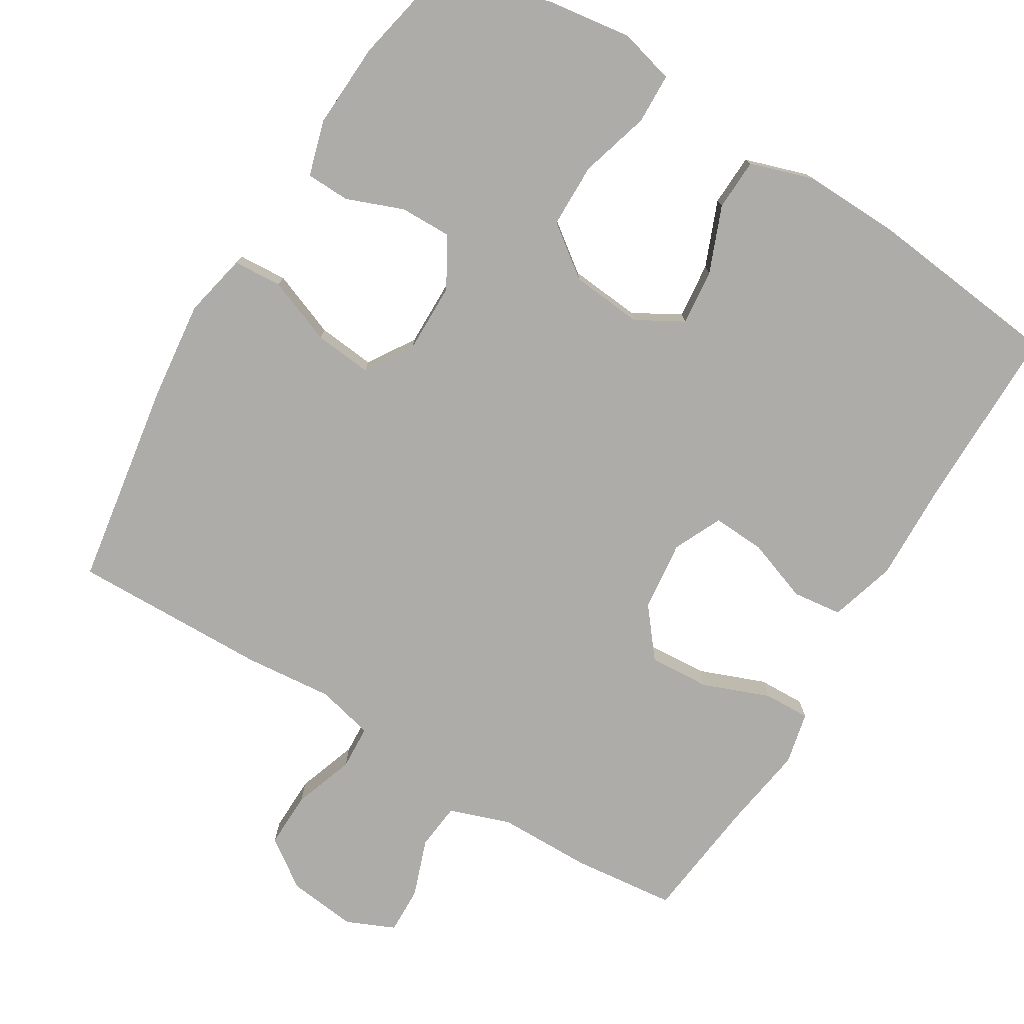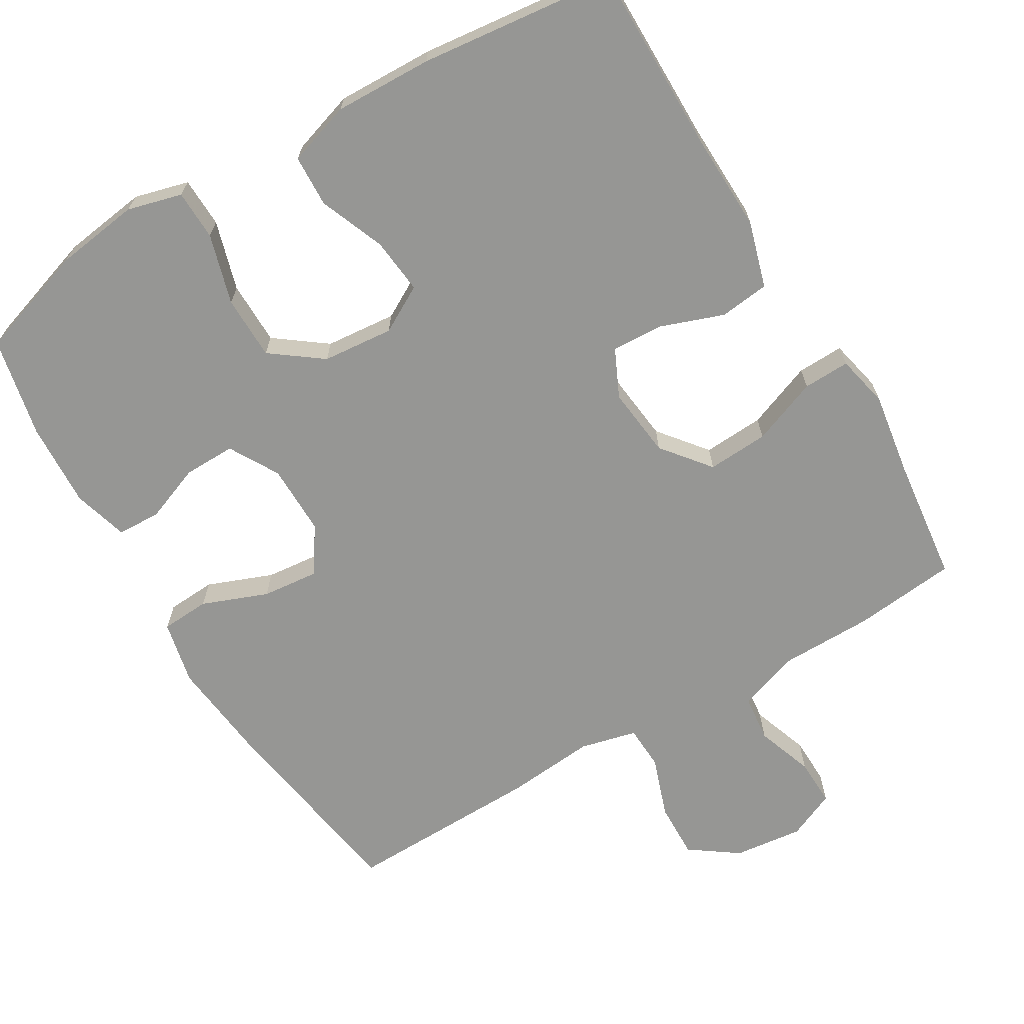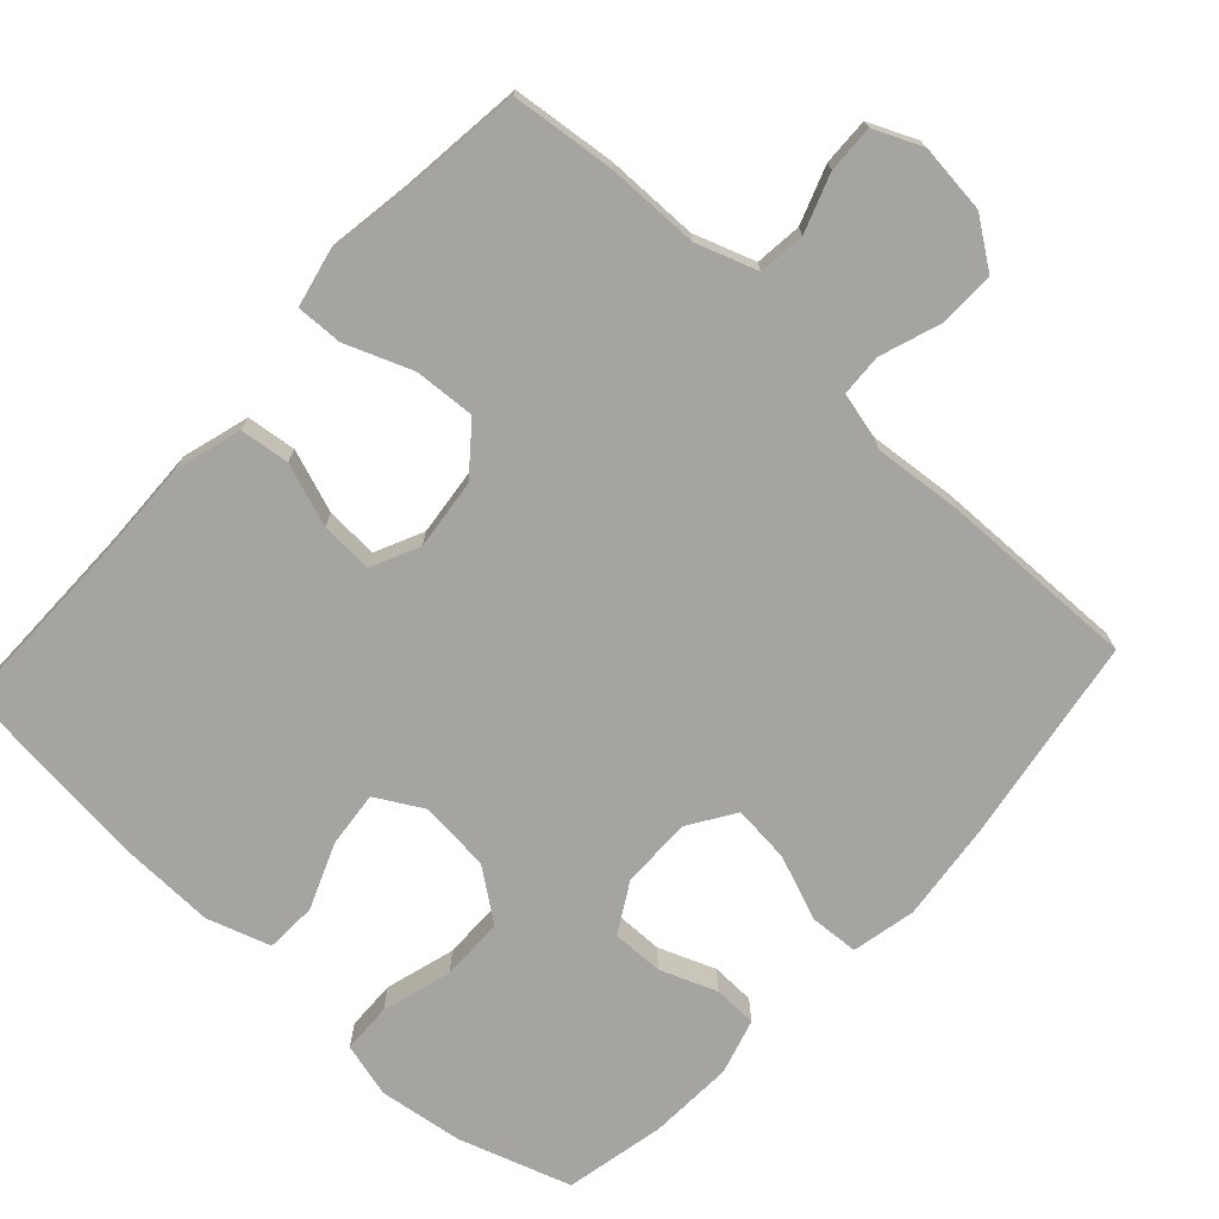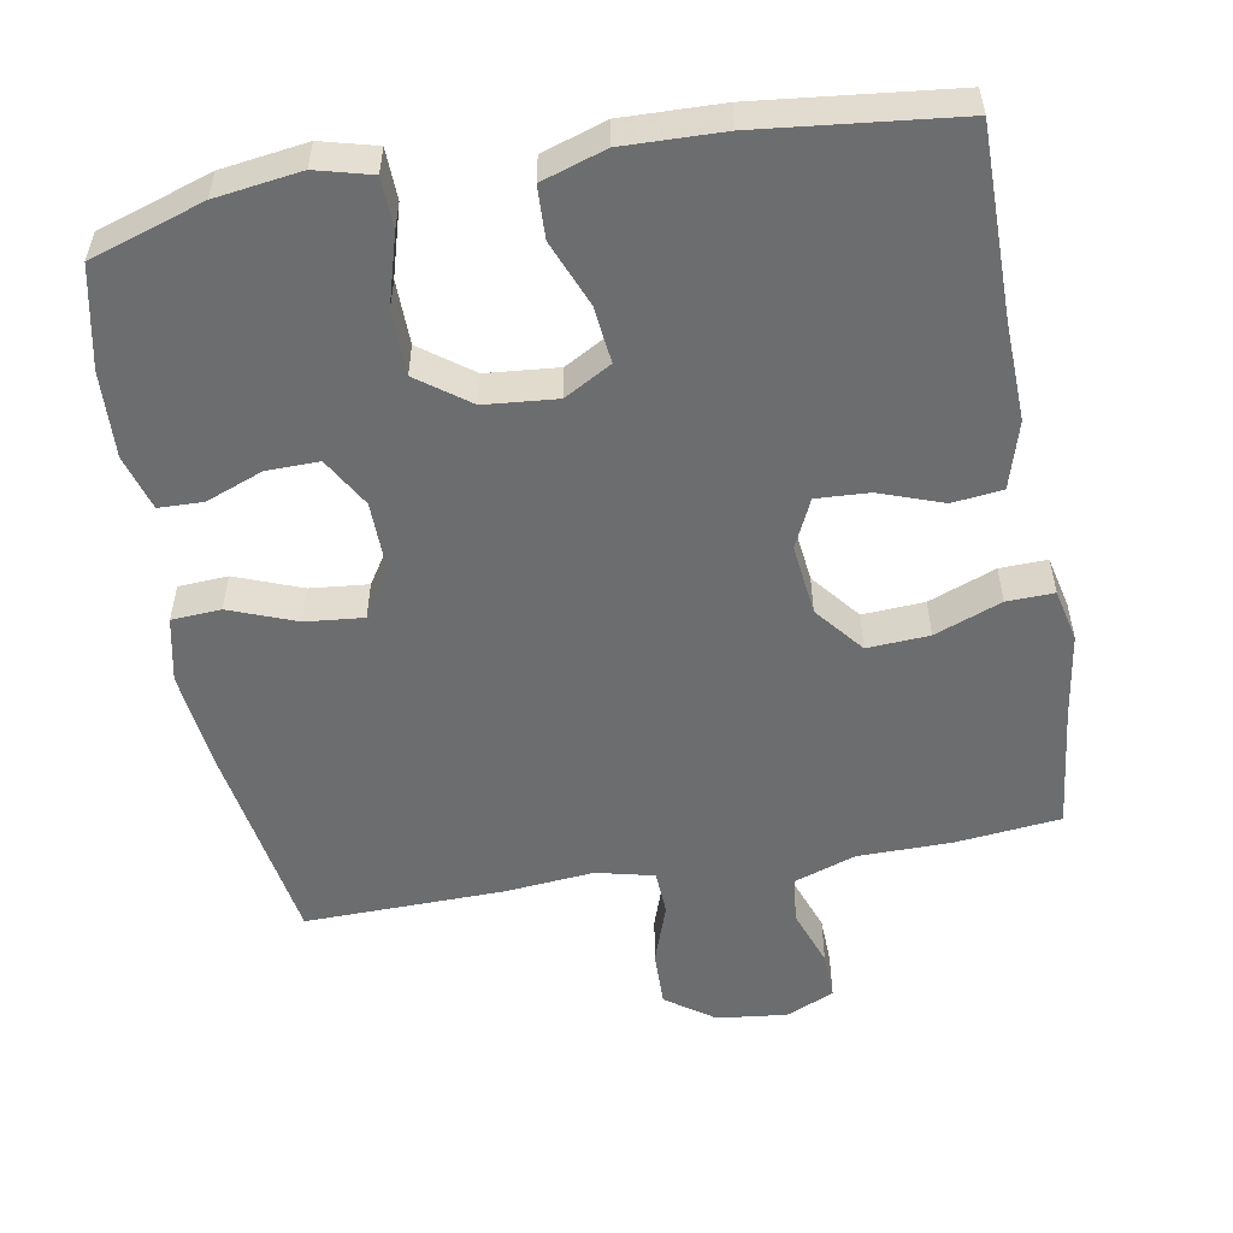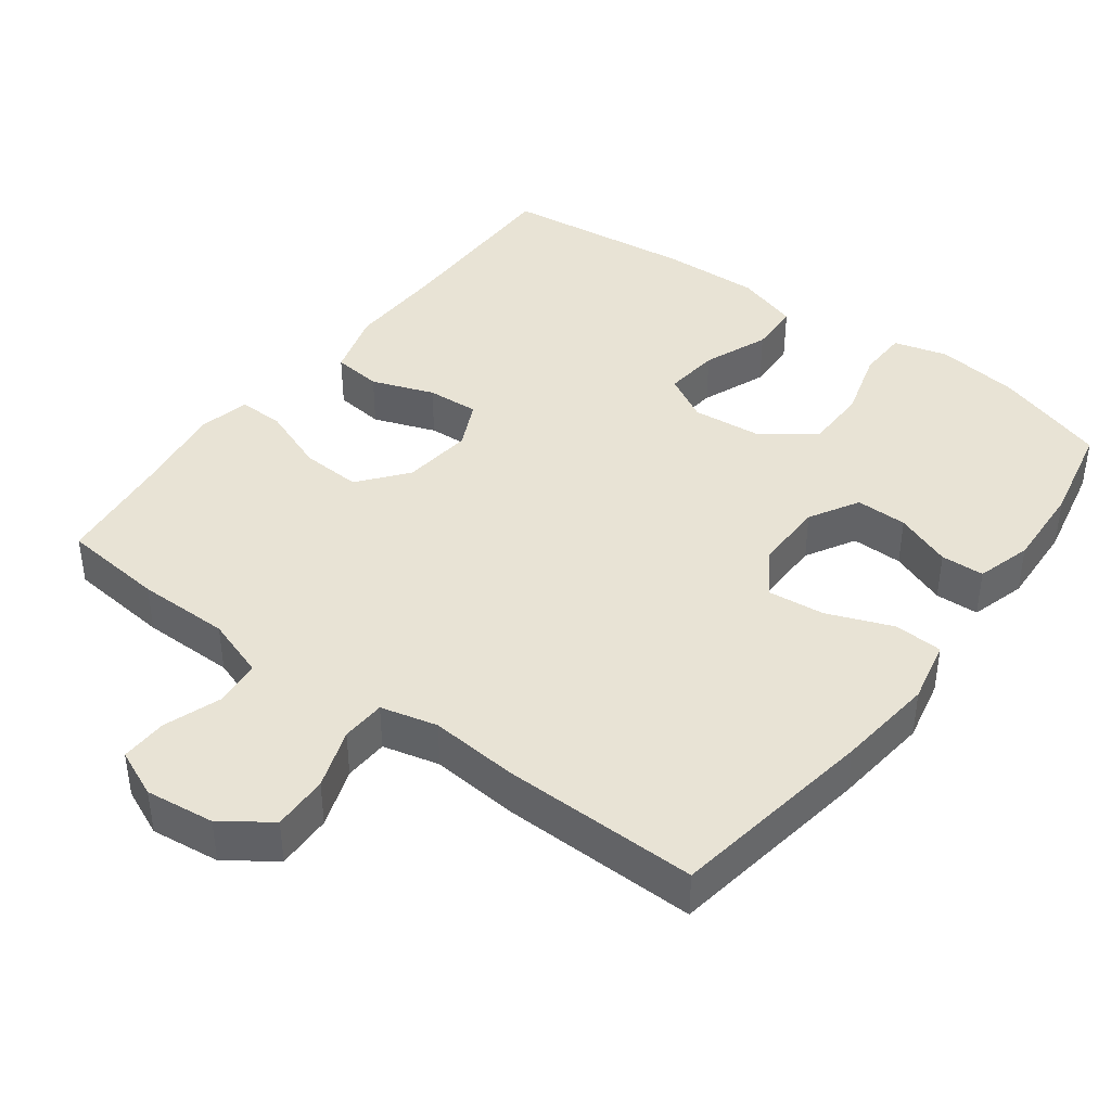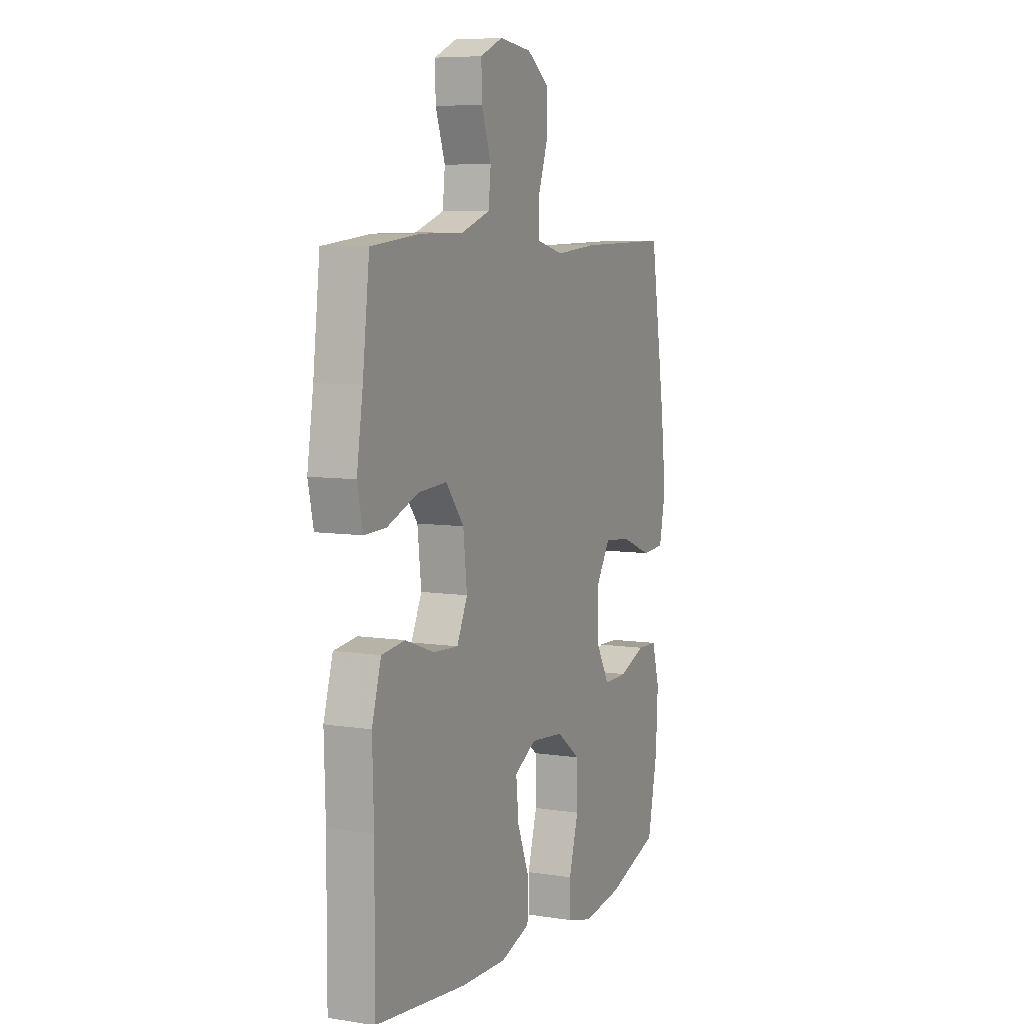
<metadata>
{"format":"obj","ext":"obj","renderer":"f3d","projection":"perspective","resolution":1024,"background":"white","views":[{"elev":-76.7,"azim":148.8,"up":"+Y"},{"elev":-67.7,"azim":-149.3,"up":"+Y"},{"elev":-73.3,"azim":-42.5,"up":"+Y"},{"elev":-53.9,"azim":-169.8,"up":"+Y"},{"elev":41.3,"azim":36.6,"up":"+Y"},{"elev":7.2,"azim":-65.9,"up":"+Z"}]}
</metadata>
<code>
v 0.5 0.07 -0.5
v 0.346 0.07 -0.55
v 0.23 0.07 -0.566
v 0.155 0.07 -0.546
v 0.153 0.07 -0.477
v 0.181 0.07 -0.381
v 0.18 0.07 -0.293
v 0.11 0.07 -0.241
v 0.012 0.07 -0.232
v -0.052 0.07 -0.268
v -0.044 0.07 -0.345
v -0.008 0.07 -0.435
v -0.011 0.07 -0.506
v -0.098 0.07 -0.534
v -0.233 0.07 -0.53
v -0.5 0.07 -0.5
v -0.499 0.07 -0.246
v -0.503 0.07 -0.109
v -0.476 0.07 -0.018
v -0.408 0.07 -0.01
v -0.322 0.07 -0.041
v -0.25 0.07 -0.045
v -0.219 0.07 0.021
v -0.23 0.07 0.118
v -0.283 0.07 0.184
v -0.367 0.07 0.179
v -0.458 0.07 0.144
v -0.522 0.07 0.142
v -0.538 0.07 0.214
v -0.52 0.07 0.33
v -0.5 0.07 0.5
v -0.358 0.07 0.515
v -0.23 0.07 0.516
v -0.146 0.07 0.545
v -0.139 0.07 0.609
v -0.167 0.07 0.688
v -0.169 0.07 0.753
v -0.103 0.07 0.782
v -0.008 0.07 0.771
v 0.058 0.07 0.724
v 0.056 0.07 0.647
v 0.027 0.07 0.564
v 0.03 0.07 0.503
v 0.108 0.07 0.484
v 0.229 0.07 0.495
v 0.5 0.07 0.5
v 0.545 0.07 0.215
v 0.56 0.07 0.08
v 0.541 0.07 -0.008
v 0.474 0.07 -0.012
v 0.384 0.07 0.023
v 0.305 0.07 0.031
v 0.264 0.07 -0.033
v 0.265 0.07 -0.13
v 0.304 0.07 -0.198
v 0.375 0.07 -0.197
v 0.453 0.07 -0.167
v 0.513 0.07 -0.169
v 0.535 0.07 -0.245
v 0.529 0.07 -0.362
v 0.5 0 -0.5
v 0.346 0 -0.55
v 0.23 0 -0.566
v 0.155 0 -0.546
v 0.153 0 -0.477
v 0.181 0 -0.381
v 0.18 0 -0.293
v 0.11 0 -0.241
v 0.012 0 -0.232
v -0.052 0 -0.268
v -0.044 0 -0.345
v -0.008 0 -0.435
v -0.011 0 -0.506
v -0.098 0 -0.534
v -0.233 0 -0.53
v -0.5 0 -0.5
v -0.499 0 -0.246
v -0.503 0 -0.109
v -0.476 0 -0.018
v -0.408 0 -0.01
v -0.322 0 -0.041
v -0.25 0 -0.045
v -0.219 0 0.021
v -0.23 0 0.118
v -0.283 0 0.184
v -0.367 0 0.179
v -0.458 0 0.144
v -0.522 0 0.142
v -0.538 0 0.214
v -0.52 0 0.33
v -0.5 0 0.5
v -0.358 0 0.515
v -0.23 0 0.516
v -0.146 0 0.545
v -0.139 0 0.609
v -0.167 0 0.688
v -0.169 0 0.753
v -0.103 0 0.782
v -0.008 0 0.771
v 0.058 0 0.724
v 0.056 0 0.647
v 0.027 0 0.564
v 0.03 0 0.503
v 0.108 0 0.484
v 0.229 0 0.495
v 0.5 0 0.5
v 0.545 0 0.215
v 0.56 0 0.08
v 0.541 0 -0.008
v 0.474 0 -0.012
v 0.384 0 0.023
v 0.305 0 0.031
v 0.264 0 -0.033
v 0.265 0 -0.13
v 0.304 0 -0.198
v 0.375 0 -0.197
v 0.453 0 -0.167
v 0.513 0 -0.169
v 0.535 0 -0.245
v 0.529 0 -0.362
f 56 57 58 59
f 55 56 59 60
f 48 49 50 51
f 48 51 52
f 47 48 52
f 44 45 46 47
f 43 44 47 52
f 39 40 41 42
f 39 42 43
f 38 39 43
f 35 36 37 38
f 34 35 38 43
f 33 34 43 52
f 30 31 32 33
f 26 27 28 29
f 25 26 29 30
f 18 19 20 21
f 17 18 21 22
f 16 17 22
f 15 16 22
f 14 15 22 23
f 11 12 13 14
f 10 11 14 23
f 3 4 5 6
f 3 6 7
f 2 3 7
f 55 60 1 2
f 54 55 2 7
f 53 54 7 8
f 52 53 8 9
f 25 30 33 52
f 24 25 52
f 23 24 52
f 9 10 23 52
f 119 118 117 116
f 120 119 116 115
f 111 110 109 108
f 112 111 108
f 112 108 107
f 107 106 105 104
f 112 107 104 103
f 102 101 100 99
f 103 102 99
f 103 99 98
f 98 97 96 95
f 103 98 95 94
f 112 103 94 93
f 93 92 91 90
f 89 88 87 86
f 90 89 86 85
f 81 80 79 78
f 82 81 78 77
f 82 77 76
f 82 76 75
f 83 82 75 74
f 74 73 72 71
f 83 74 71 70
f 66 65 64 63
f 67 66 63
f 67 63 62
f 62 61 120 115
f 67 62 115 114
f 68 67 114 113
f 69 68 113 112
f 112 93 90 85
f 112 85 84
f 112 84 83
f 112 83 70 69
f 1 61 62 2
f 2 62 63 3
f 3 63 64 4
f 4 64 65 5
f 5 65 66 6
f 6 66 67 7
f 7 67 68 8
f 8 68 69 9
f 9 69 70 10
f 10 70 71 11
f 11 71 72 12
f 12 72 73 13
f 13 73 74 14
f 14 74 75 15
f 15 75 76 16
f 16 76 77 17
f 17 77 78 18
f 18 78 79 19
f 19 79 80 20
f 20 80 81 21
f 21 81 82 22
f 22 82 83 23
f 23 83 84 24
f 24 84 85 25
f 25 85 86 26
f 26 86 87 27
f 27 87 88 28
f 28 88 89 29
f 29 89 90 30
f 30 90 91 31
f 31 91 92 32
f 32 92 93 33
f 33 93 94 34
f 34 94 95 35
f 35 95 96 36
f 36 96 97 37
f 37 97 98 38
f 38 98 99 39
f 39 99 100 40
f 40 100 101 41
f 41 101 102 42
f 42 102 103 43
f 43 103 104 44
f 44 104 105 45
f 45 105 106 46
f 46 106 107 47
f 47 107 108 48
f 48 108 109 49
f 49 109 110 50
f 50 110 111 51
f 51 111 112 52
f 52 112 113 53
f 53 113 114 54
f 54 114 115 55
f 55 115 116 56
f 56 116 117 57
f 57 117 118 58
f 58 118 119 59
f 59 119 120 60
f 60 120 61 1

</code>
